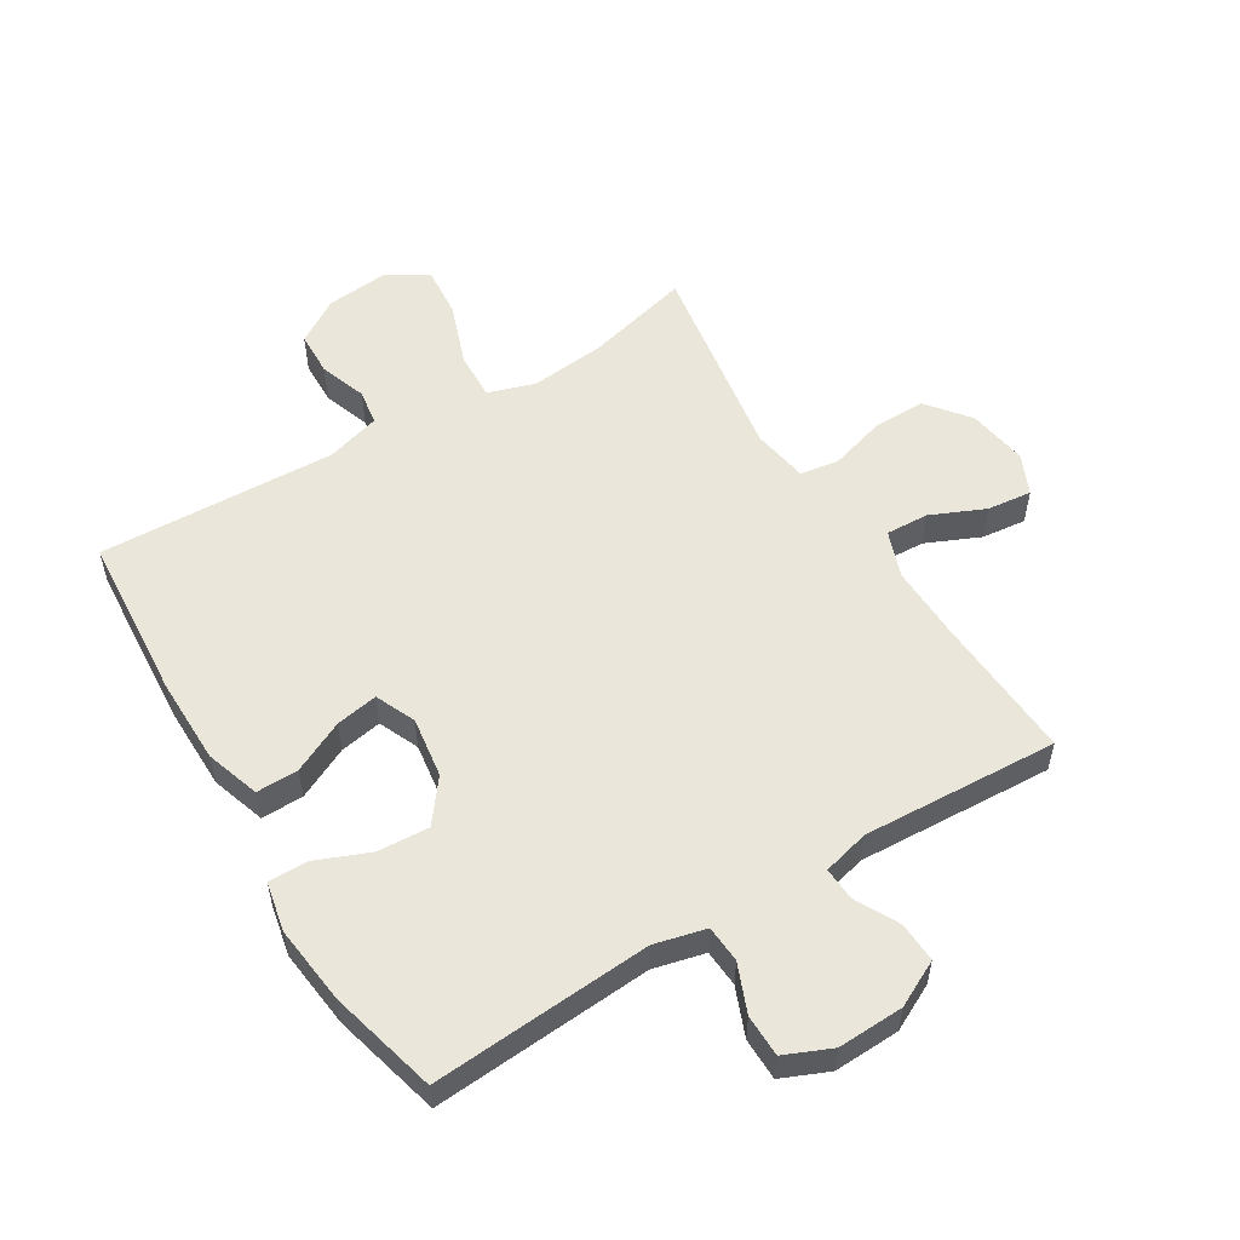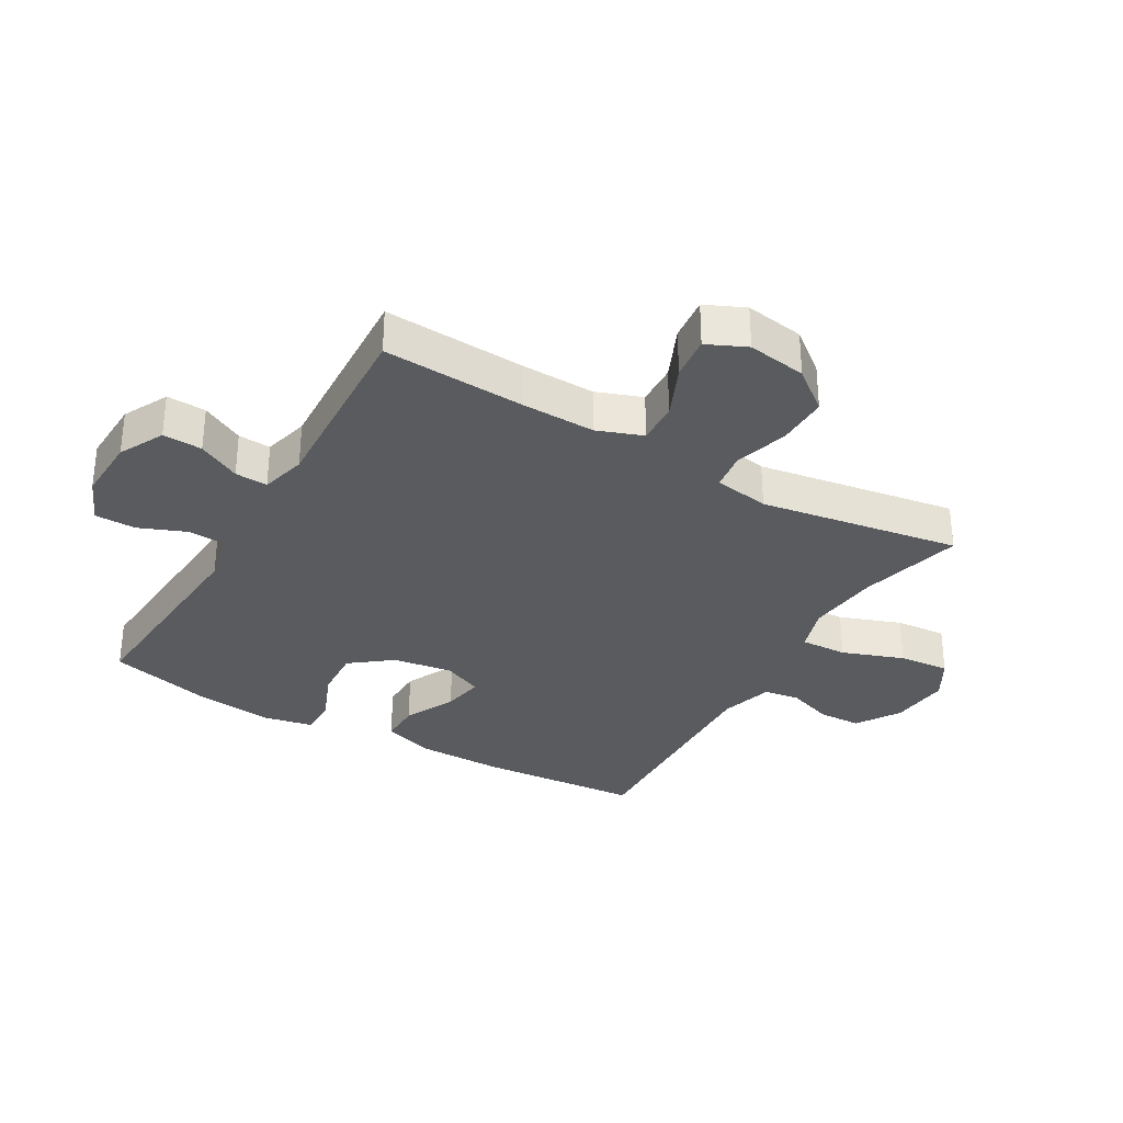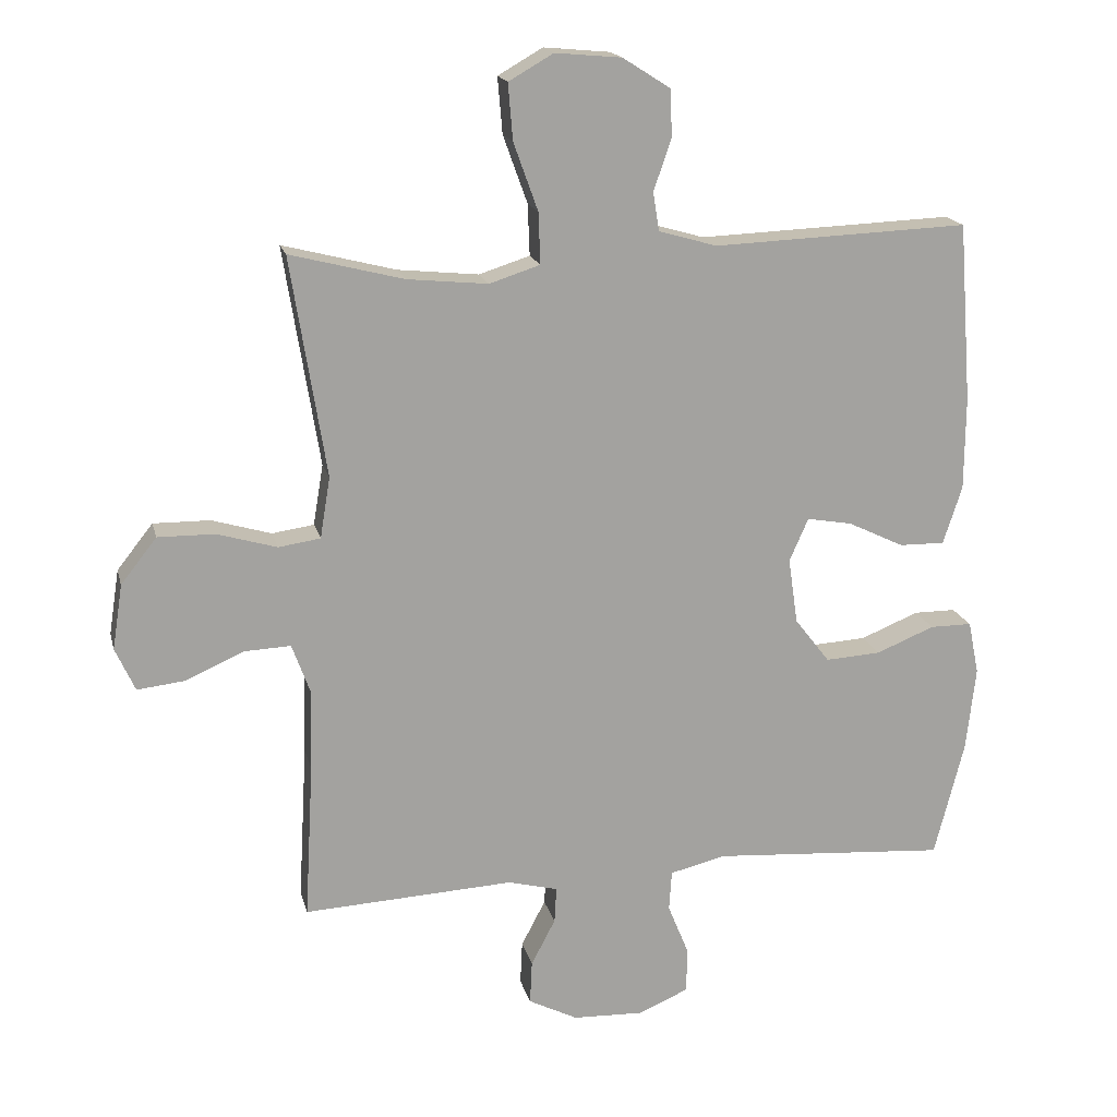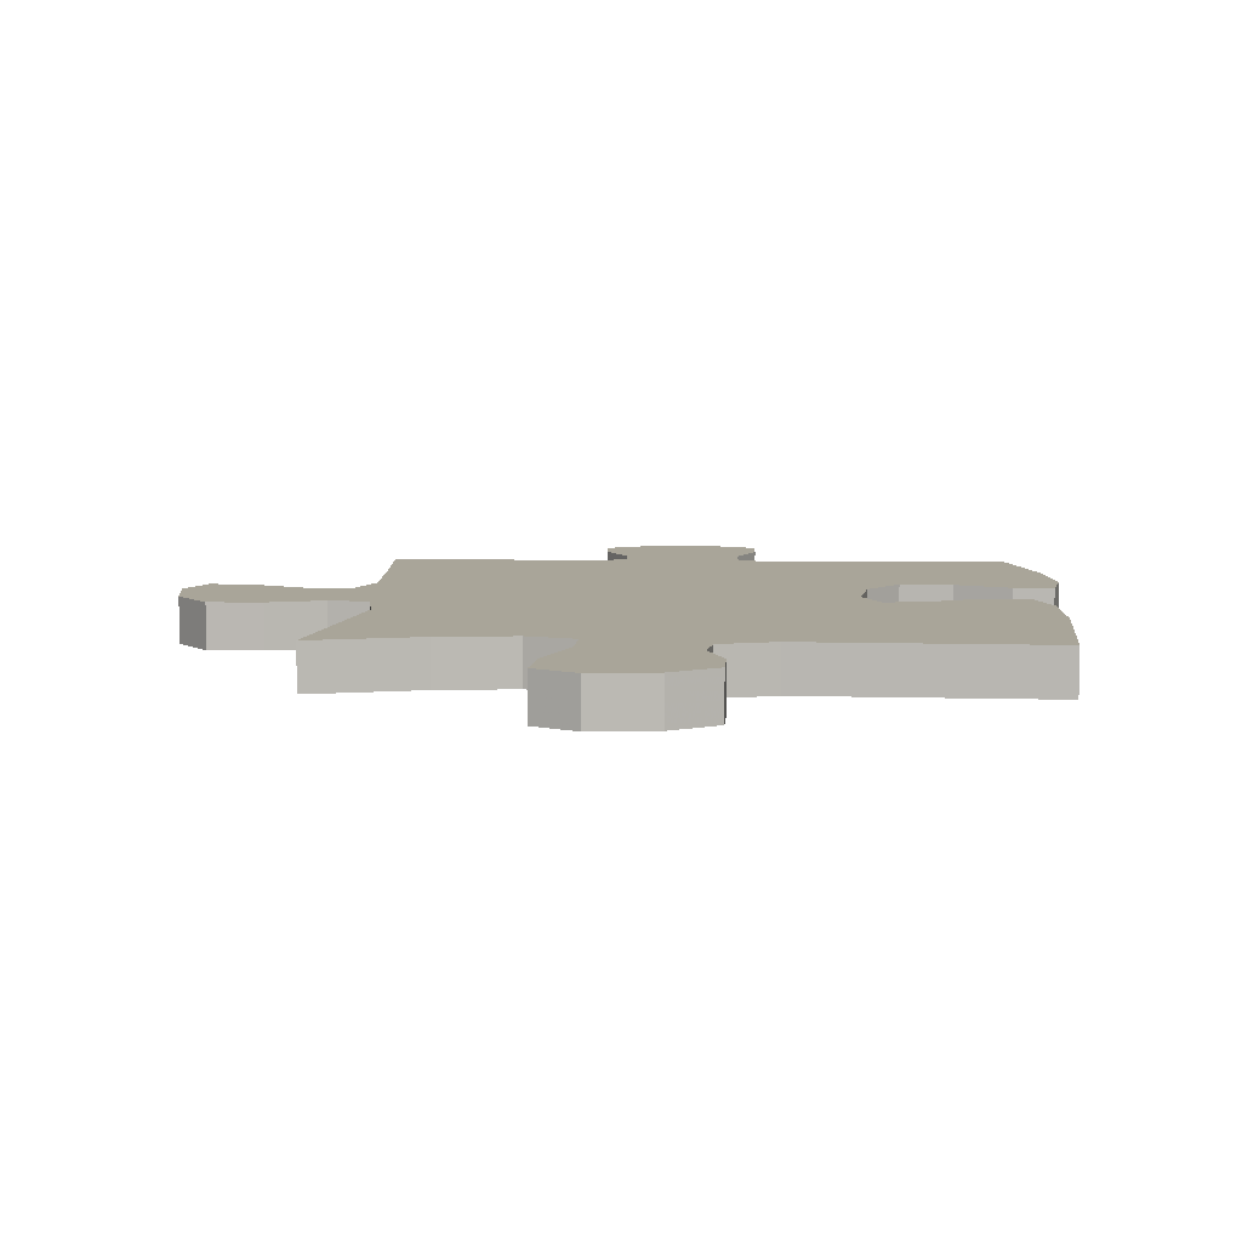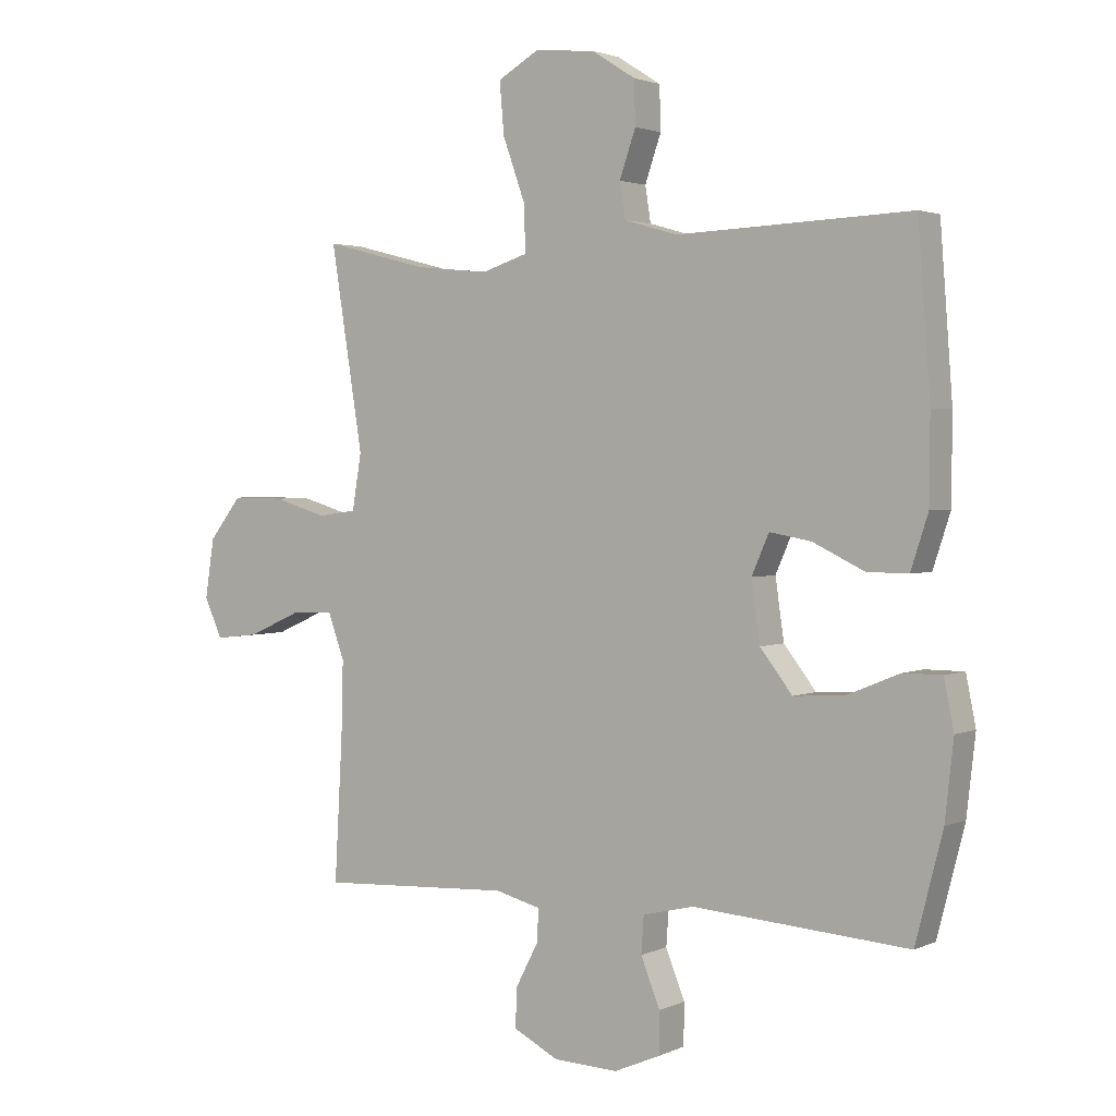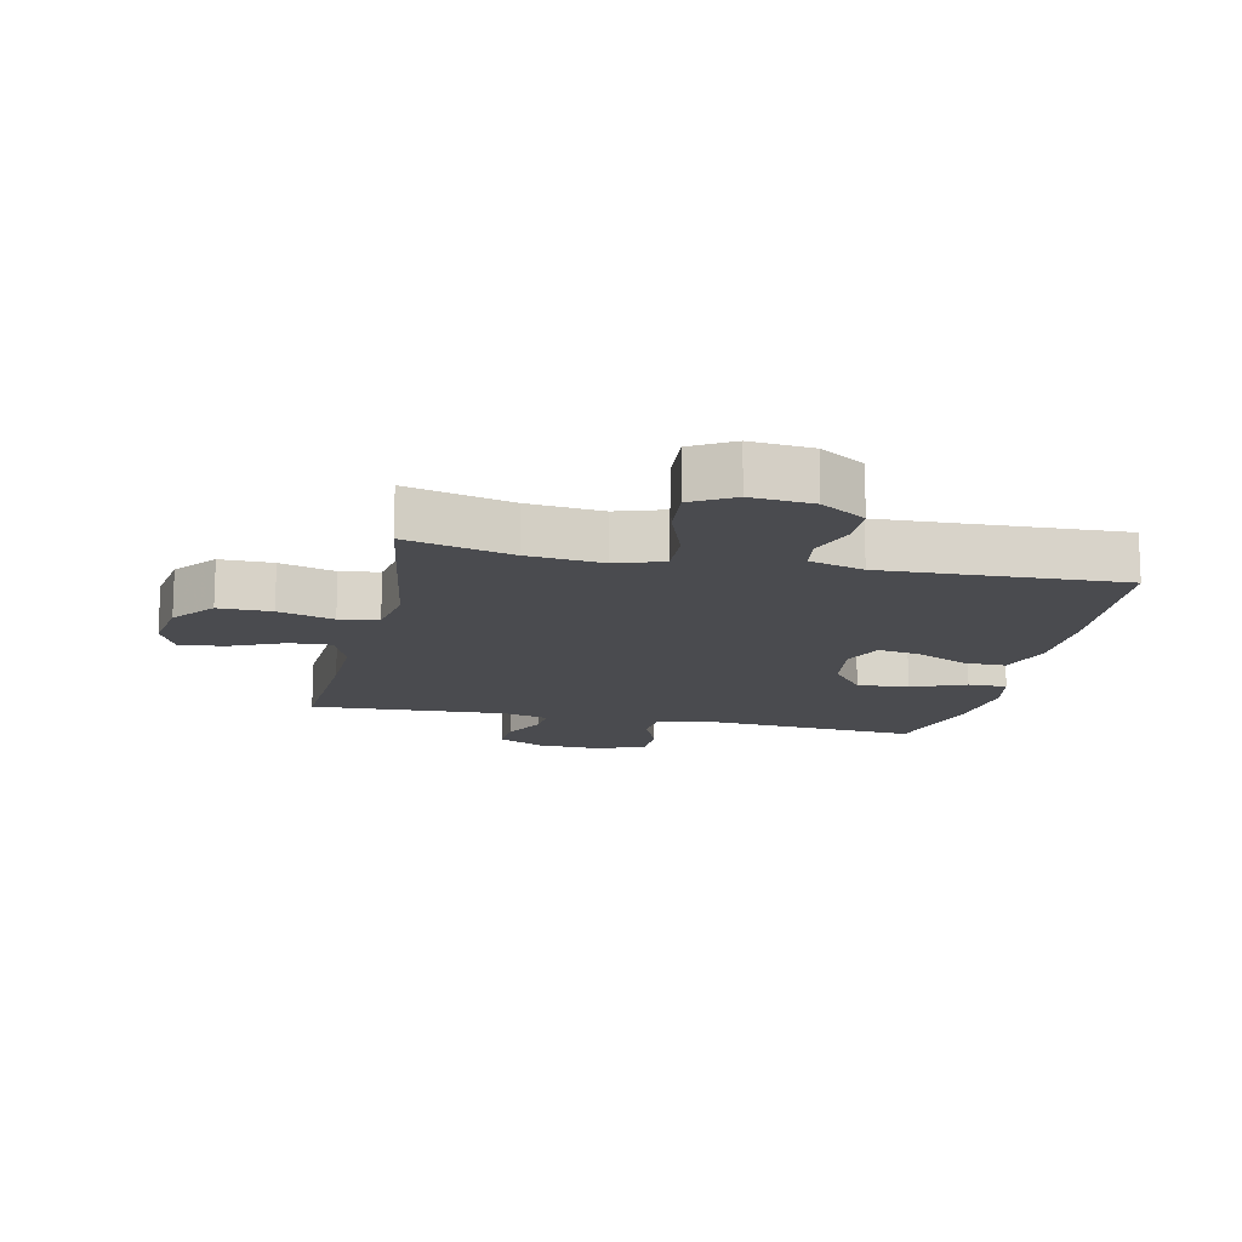
<metadata>
{"format":"obj","ext":"obj","renderer":"f3d","projection":"perspective","resolution":1024,"background":"white","views":[{"elev":54.9,"azim":148.6,"up":"+Y"},{"elev":-32.4,"azim":-120.1,"up":"+Y"},{"elev":17.5,"azim":-13.2,"up":"+Z"},{"elev":7.4,"azim":2.5,"up":"+Y"},{"elev":2.3,"azim":33.6,"up":"+Z"},{"elev":-14.3,"azim":-12.3,"up":"+Y"}]}
</metadata>
<code>
v 0.5 0.07 0.5
v 0.52 0.07 0.234
v 0.519 0.07 0.097
v 0.491 0.07 0.011
v 0.424 0.07 0.012
v 0.341 0.07 0.052
v 0.274 0.07 0.064
v 0.246 0.07 0
v 0.26 0.07 -0.097
v 0.312 0.07 -0.164
v 0.394 0.07 -0.159
v 0.48 0.07 -0.124
v 0.542 0.07 -0.124
v 0.558 0.07 -0.203
v 0.544 0.07 -0.328
v 0.5 0.07 -0.5
v 0.151 0.07 -0.475
v 0.069 0.07 -0.495
v 0.065 0.07 -0.554
v 0.096 0.07 -0.631
v 0.095 0.07 -0.698
v 0.021 0.07 -0.73
v -0.084 0.07 -0.726
v -0.157 0.07 -0.689
v -0.154 0.07 -0.625
v -0.118 0.07 -0.556
v -0.115 0.07 -0.503
v -0.189 0.07 -0.484
v -0.5 0.07 -0.5
v -0.487 0.07 -0.268
v -0.484 0.07 -0.149
v -0.511 0.07 -0.075
v -0.579 0.07 -0.078
v -0.665 0.07 -0.116
v -0.736 0.07 -0.124
v -0.765 0.07 -0.06
v -0.75 0.07 0.036
v -0.697 0.07 0.103
v -0.613 0.07 0.102
v -0.525 0.07 0.076
v -0.463 0.07 0.085
v -0.448 0.07 0.175
v -0.5 0.07 0.5
v -0.332 0.07 0.457
v -0.213 0.07 0.445
v -0.138 0.07 0.469
v -0.141 0.07 0.545
v -0.177 0.07 0.645
v -0.184 0.07 0.728
v -0.118 0.07 0.766
v -0.02 0.07 0.757
v 0.051 0.07 0.712
v 0.053 0.07 0.642
v 0.027 0.07 0.567
v 0.036 0.07 0.51
v 0.122 0.07 0.485
v 0.5 0 0.5
v 0.52 0 0.234
v 0.519 0 0.097
v 0.491 0 0.011
v 0.424 0 0.012
v 0.341 0 0.052
v 0.274 0 0.064
v 0.246 0 0
v 0.26 0 -0.097
v 0.312 0 -0.164
v 0.394 0 -0.159
v 0.48 0 -0.124
v 0.542 0 -0.124
v 0.558 0 -0.203
v 0.544 0 -0.328
v 0.5 0 -0.5
v 0.151 0 -0.475
v 0.069 0 -0.495
v 0.065 0 -0.554
v 0.096 0 -0.631
v 0.095 0 -0.698
v 0.021 0 -0.73
v -0.084 0 -0.726
v -0.157 0 -0.689
v -0.154 0 -0.625
v -0.118 0 -0.556
v -0.115 0 -0.503
v -0.189 0 -0.484
v -0.5 0 -0.5
v -0.487 0 -0.268
v -0.484 0 -0.149
v -0.511 0 -0.075
v -0.579 0 -0.078
v -0.665 0 -0.116
v -0.736 0 -0.124
v -0.765 0 -0.06
v -0.75 0 0.036
v -0.697 0 0.103
v -0.613 0 0.102
v -0.525 0 0.076
v -0.463 0 0.085
v -0.448 0 0.175
v -0.5 0 0.5
v -0.332 0 0.457
v -0.213 0 0.445
v -0.138 0 0.469
v -0.141 0 0.545
v -0.177 0 0.645
v -0.184 0 0.728
v -0.118 0 0.766
v -0.02 0 0.757
v 0.051 0 0.712
v 0.053 0 0.642
v 0.027 0 0.567
v 0.036 0 0.51
v 0.122 0 0.485
f 52 53 54
f 51 52 54
f 50 51 54
f 49 50 54
f 48 49 54
f 47 48 54
f 46 47 54 55
f 45 46 55 56
f 42 43 44
f 41 42 44 45
f 38 39 40
f 37 38 40
f 36 37 40
f 35 36 40
f 34 35 40
f 33 34 40
f 32 33 40 41
f 56 1 2
f 45 56 2
f 41 45 2
f 32 41 2
f 31 32 2
f 24 25 26
f 23 24 26
f 22 23 26
f 21 22 26
f 20 21 26
f 19 20 26
f 18 19 26 27
f 17 18 27 28
f 15 16 17
f 14 15 17
f 13 14 17
f 12 13 17
f 11 12 17
f 10 11 17 28
f 4 5 6
f 3 4 6
f 2 3 6
f 2 6 7
f 30 31 2 7
f 28 29 30
f 10 28 30
f 9 10 30
f 8 9 30
f 7 8 30
f 110 109 108
f 110 108 107
f 110 107 106
f 110 106 105
f 110 105 104
f 110 104 103
f 111 110 103 102
f 112 111 102 101
f 100 99 98
f 101 100 98 97
f 96 95 94
f 96 94 93
f 96 93 92
f 96 92 91
f 96 91 90
f 96 90 89
f 97 96 89 88
f 58 57 112
f 58 112 101
f 58 101 97
f 58 97 88
f 58 88 87
f 82 81 80
f 82 80 79
f 82 79 78
f 82 78 77
f 82 77 76
f 82 76 75
f 83 82 75 74
f 84 83 74 73
f 73 72 71
f 73 71 70
f 73 70 69
f 73 69 68
f 73 68 67
f 84 73 67 66
f 62 61 60
f 62 60 59
f 62 59 58
f 63 62 58
f 63 58 87 86
f 86 85 84
f 86 84 66
f 86 66 65
f 86 65 64
f 86 64 63
f 1 57 58 2
f 2 58 59 3
f 3 59 60 4
f 4 60 61 5
f 5 61 62 6
f 6 62 63 7
f 7 63 64 8
f 8 64 65 9
f 9 65 66 10
f 10 66 67 11
f 11 67 68 12
f 12 68 69 13
f 13 69 70 14
f 14 70 71 15
f 15 71 72 16
f 16 72 73 17
f 17 73 74 18
f 18 74 75 19
f 19 75 76 20
f 20 76 77 21
f 21 77 78 22
f 22 78 79 23
f 23 79 80 24
f 24 80 81 25
f 25 81 82 26
f 26 82 83 27
f 27 83 84 28
f 28 84 85 29
f 29 85 86 30
f 30 86 87 31
f 31 87 88 32
f 32 88 89 33
f 33 89 90 34
f 34 90 91 35
f 35 91 92 36
f 36 92 93 37
f 37 93 94 38
f 38 94 95 39
f 39 95 96 40
f 40 96 97 41
f 41 97 98 42
f 42 98 99 43
f 43 99 100 44
f 44 100 101 45
f 45 101 102 46
f 46 102 103 47
f 47 103 104 48
f 48 104 105 49
f 49 105 106 50
f 50 106 107 51
f 51 107 108 52
f 52 108 109 53
f 53 109 110 54
f 54 110 111 55
f 55 111 112 56
f 56 112 57 1

</code>
